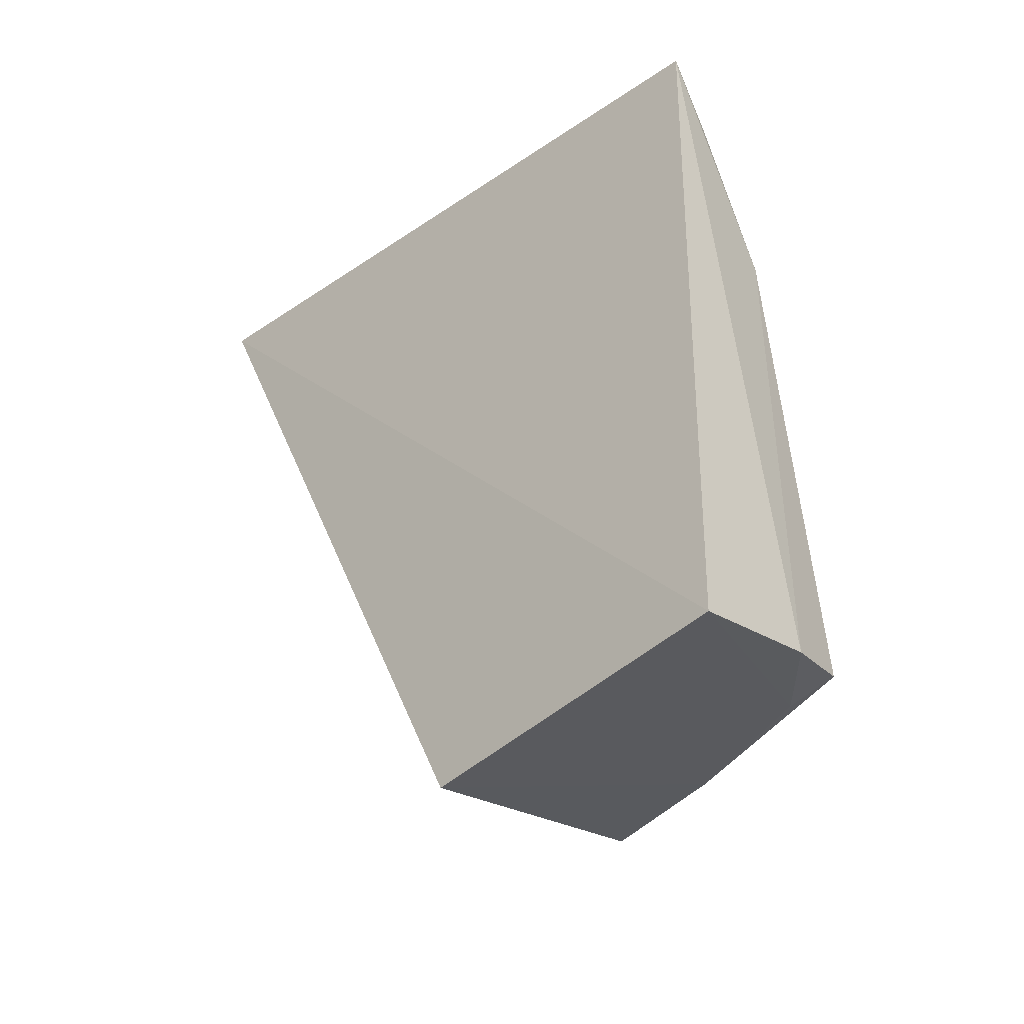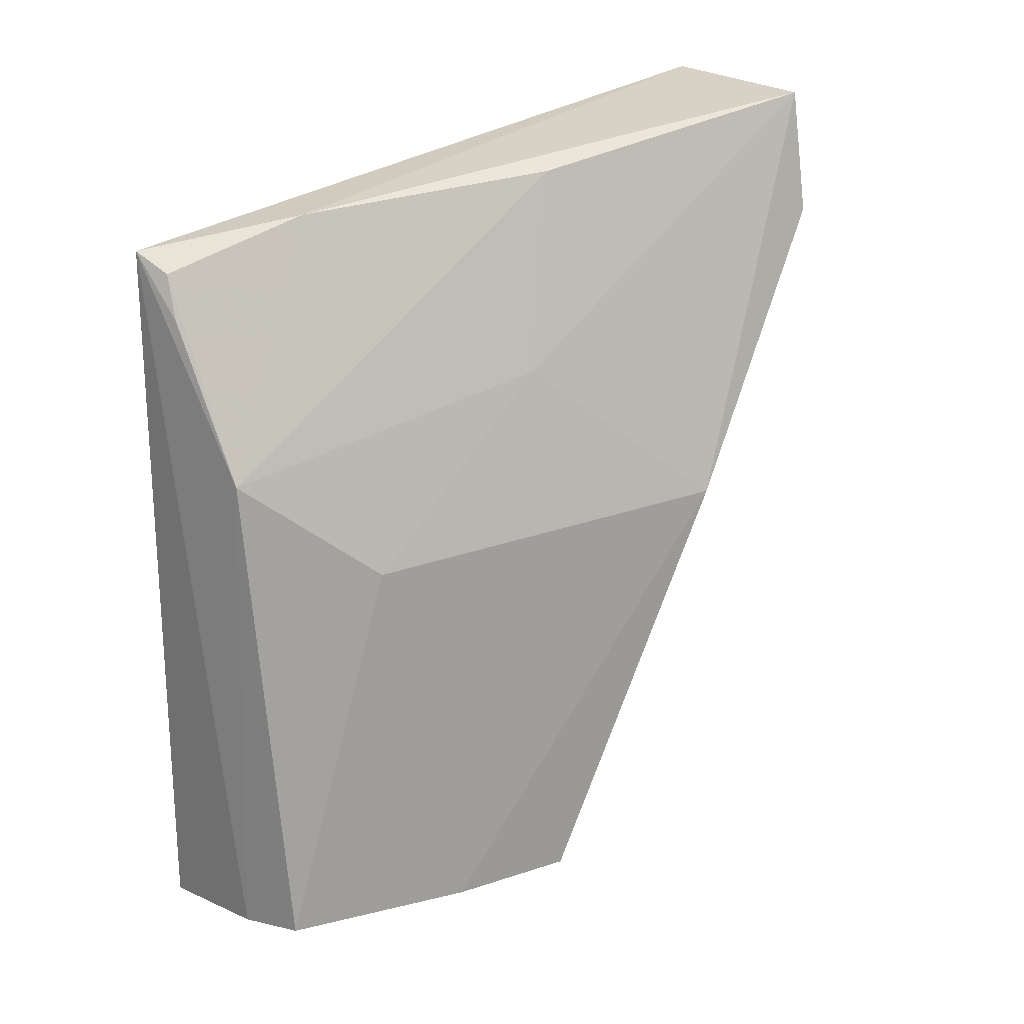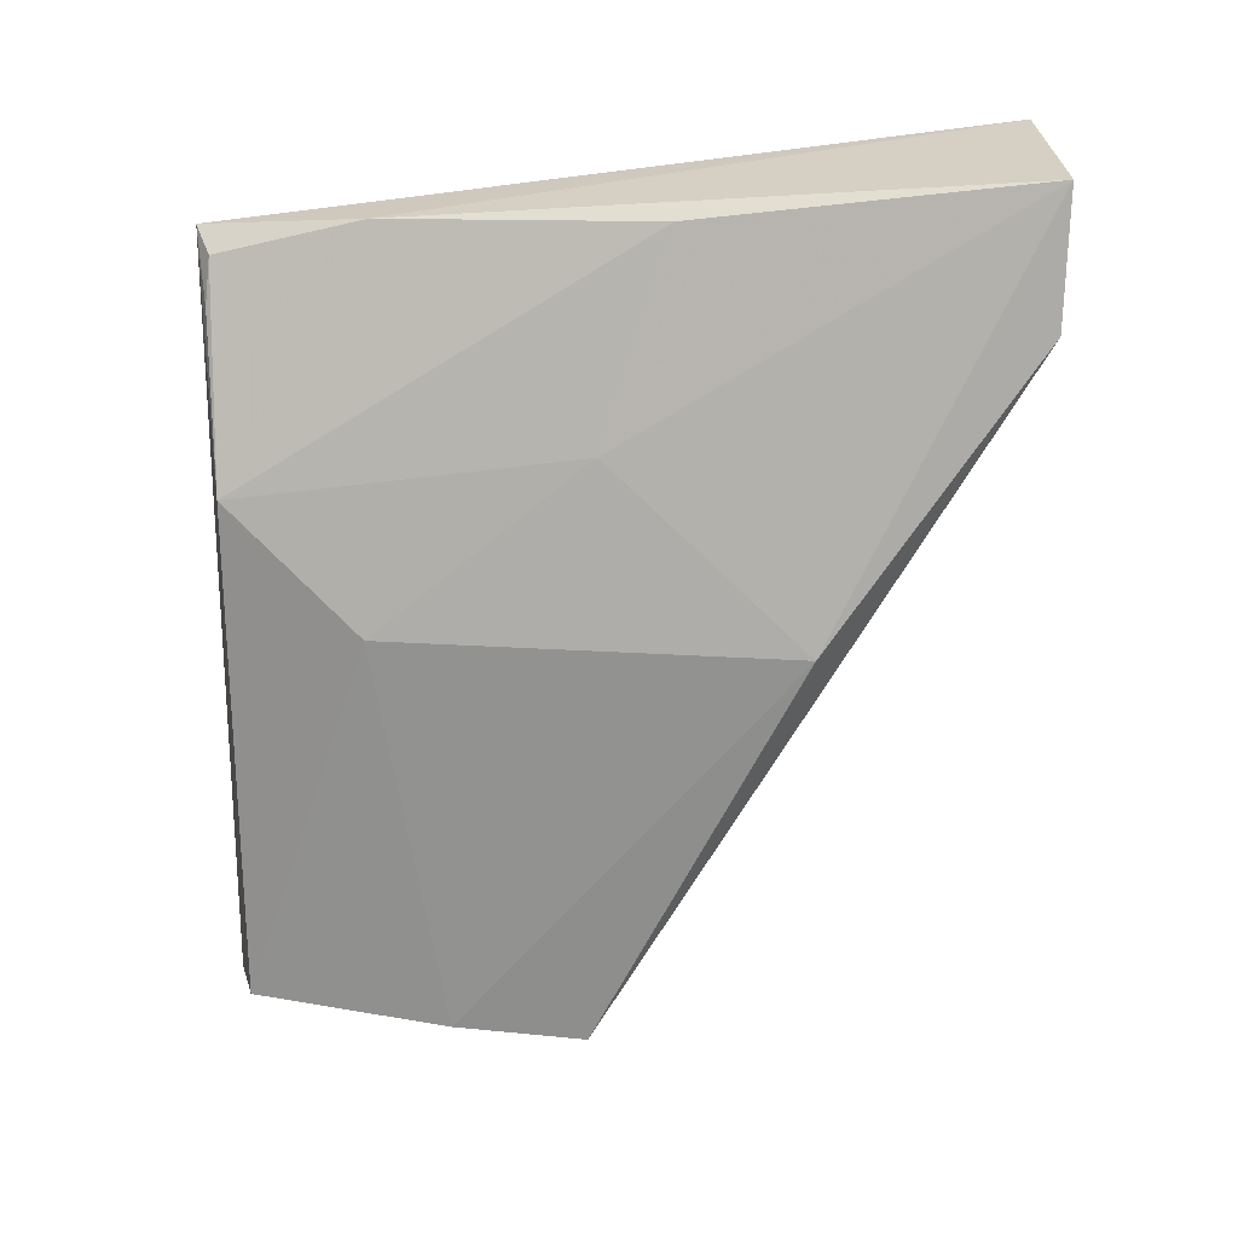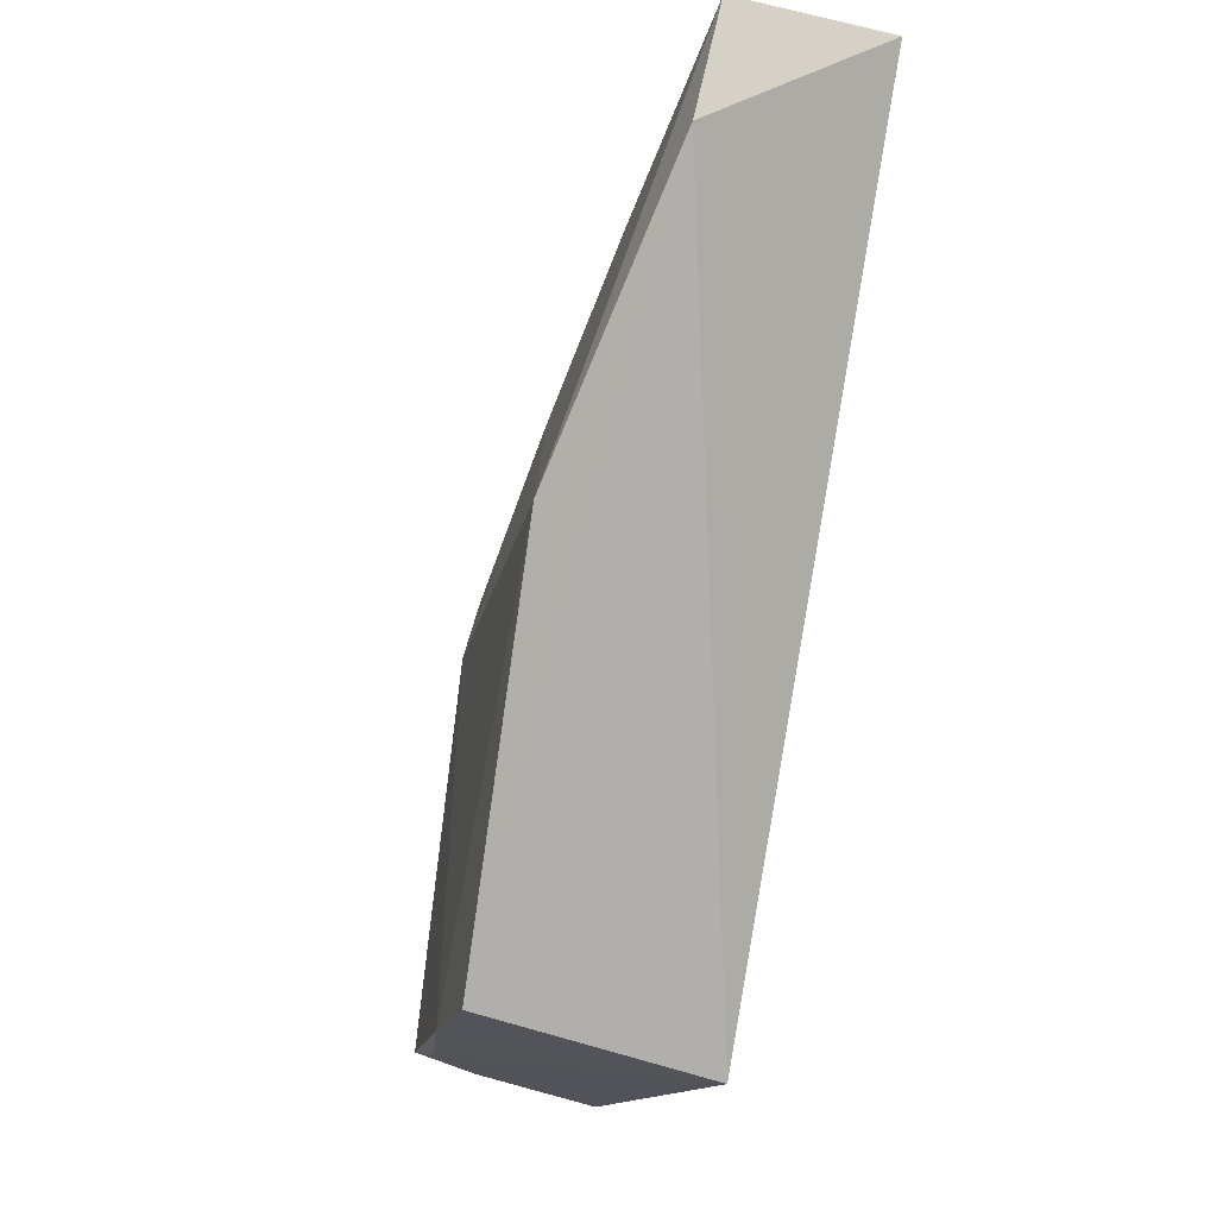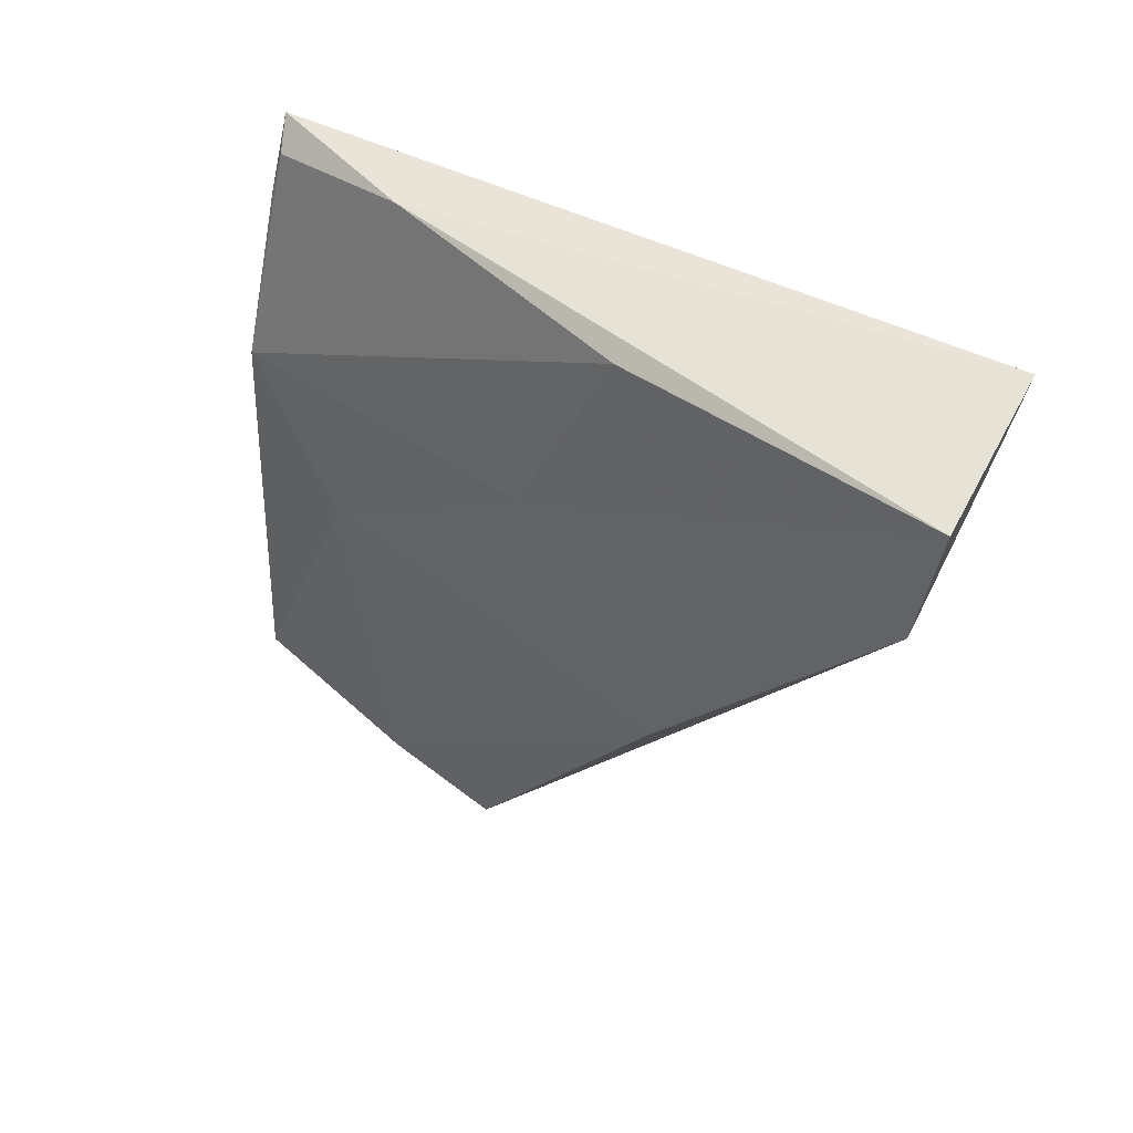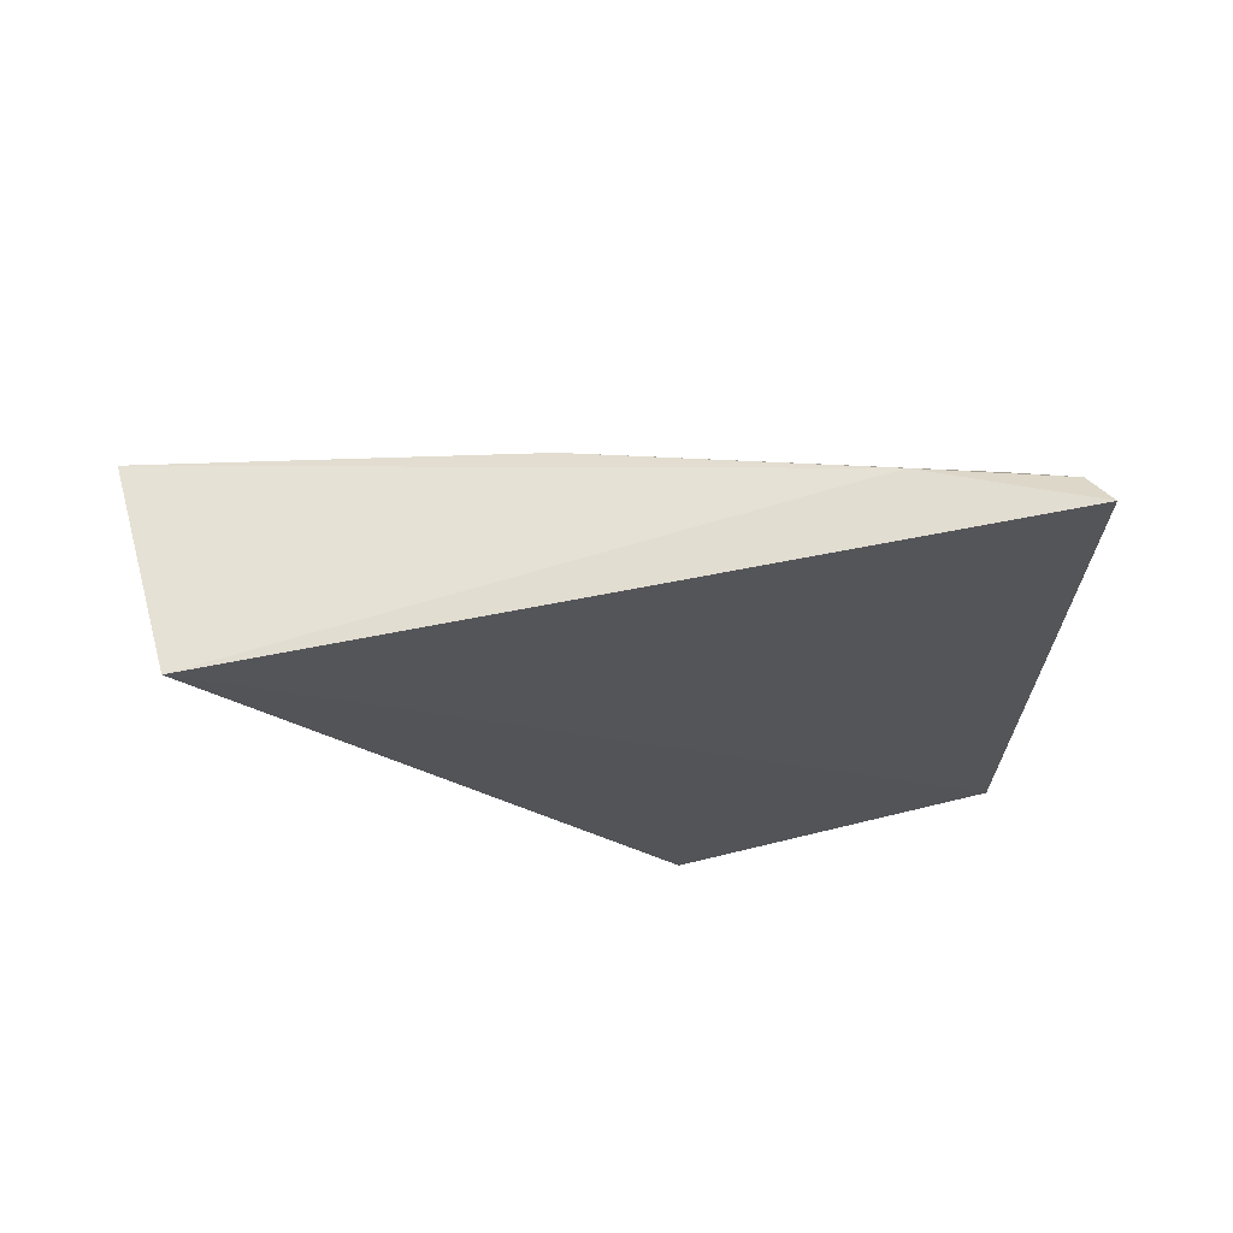
<metadata>
{"format":"obj","ext":"obj","renderer":"f3d","projection":"perspective","resolution":1024,"background":"white","views":[{"elev":-39.1,"azim":-44.9,"up":"+Z"},{"elev":23.1,"azim":49.9,"up":"+Z"},{"elev":26.3,"azim":88.2,"up":"+Z"},{"elev":-20.2,"azim":158.0,"up":"+Z"},{"elev":59.0,"azim":119.8,"up":"+Z"},{"elev":68.8,"azim":-103.4,"up":"+Z"}]}
</metadata>
<code>
v 0.03808 -0.05013 0.05799
v 0.03929 -0.08604 0.03371
v 0.04272 -0.07443 0.01028
v 0.02755 -0.07467 0.007404
v 0.02793 -0.0948 0.05303
v 0.02723 -0.09464 0.008986
v 0.03973 -0.05048 0.05042
v 0.03567 -0.09372 0.0403
v 0.02768 -0.05041 0.05825
v 0.03904 -0.09053 0.01075
v 0.04344 -0.06257 0.03426
v 0.03873 -0.07368 0.04376
v 0.03542 -0.06965 0.05522
v 0.03514 -0.0944 0.01048
v 0.03131 -0.08537 0.05427
v 0.04165 -0.08205 0.01055
v 0.03925 -0.09347 0.01137
v 0.02988 -0.09398 0.05192
v 0.03091 -0.09421 0.04938
f 7 3 4
f 9 6 5
f 9 4 6
f 9 7 4
f 9 1 7
f 10 6 4
f 11 7 1
f 11 3 7
f 12 8 2
f 12 11 1
f 12 2 11
f 13 12 1
f 13 8 12
f 14 8 5
f 14 5 6
f 14 6 10
f 15 9 5
f 15 1 9
f 15 13 1
f 15 8 13
f 16 10 4
f 16 4 3
f 16 11 2
f 16 3 11
f 17 2 8
f 17 14 10
f 17 8 14
f 17 16 2
f 17 10 16
f 18 15 5
f 18 8 15
f 19 18 5
f 19 5 8
f 19 8 18

</code>
